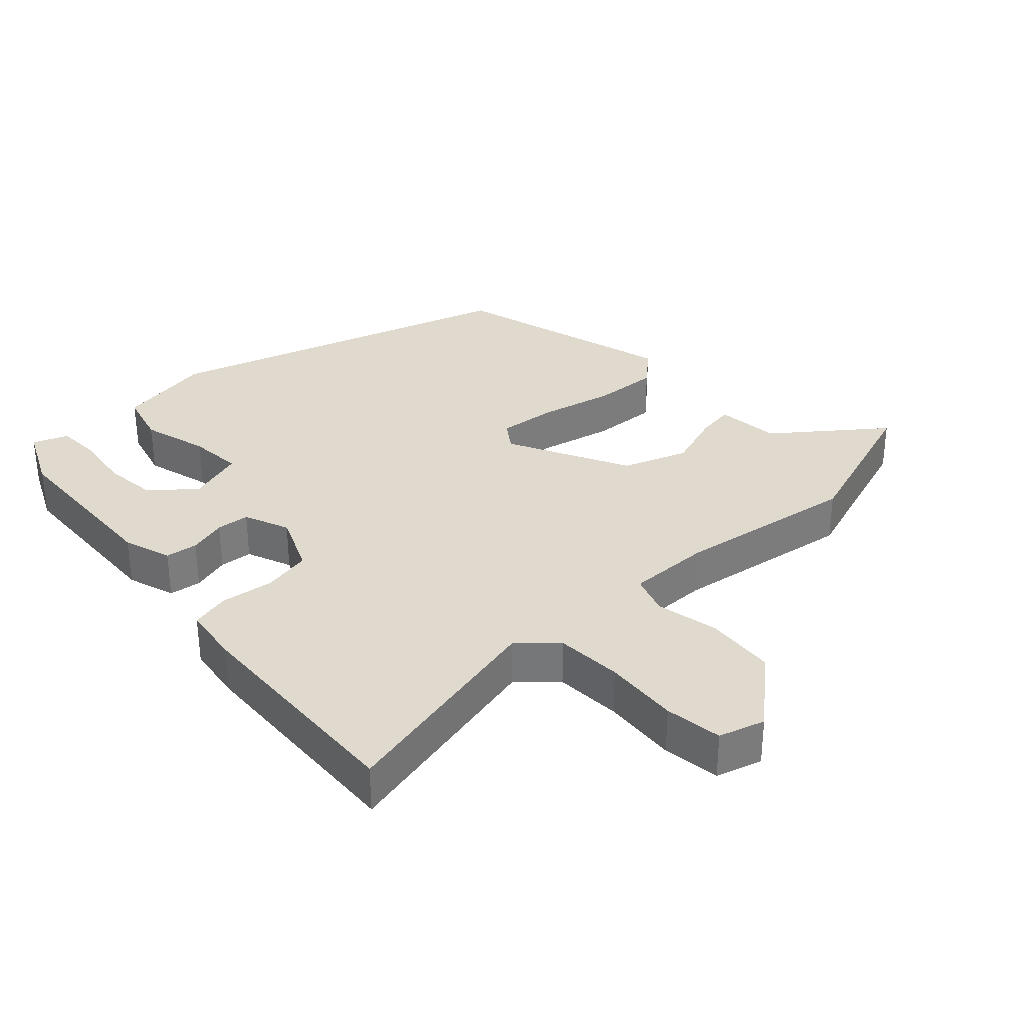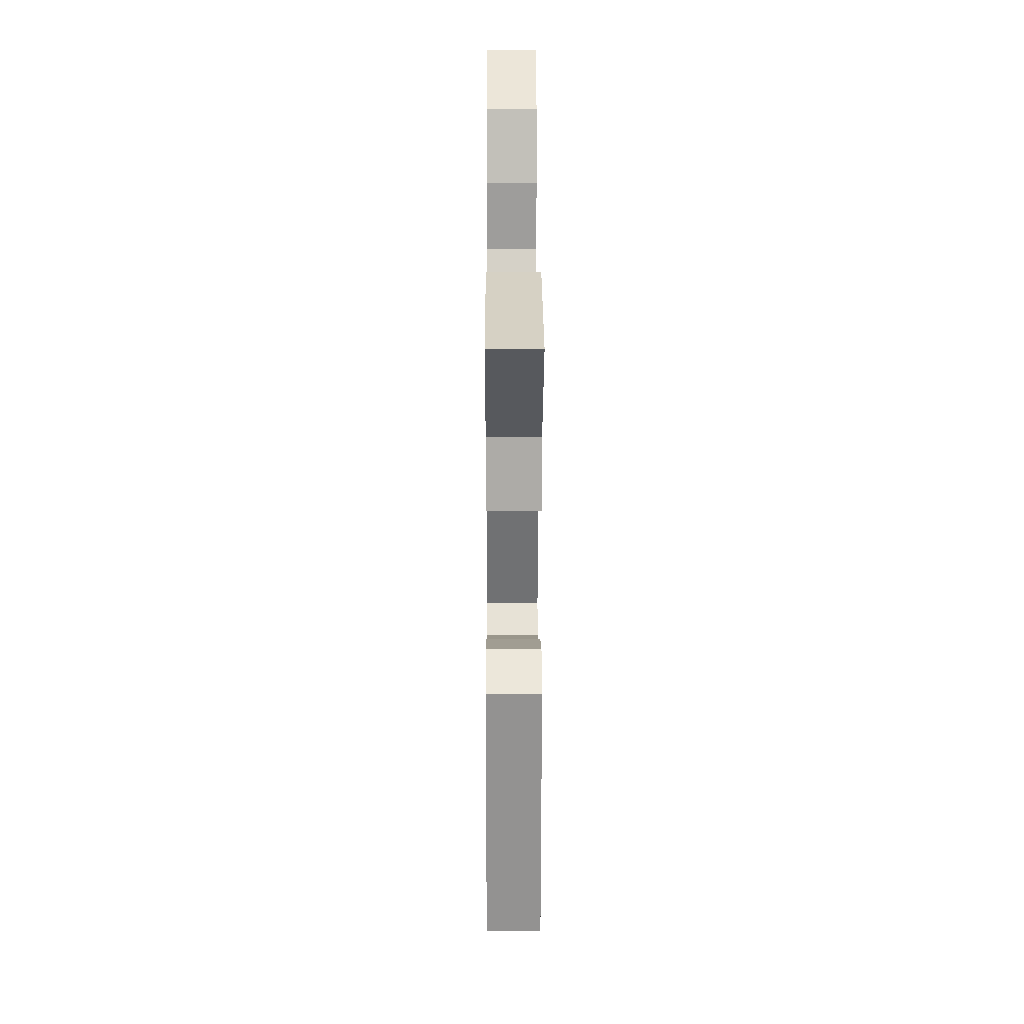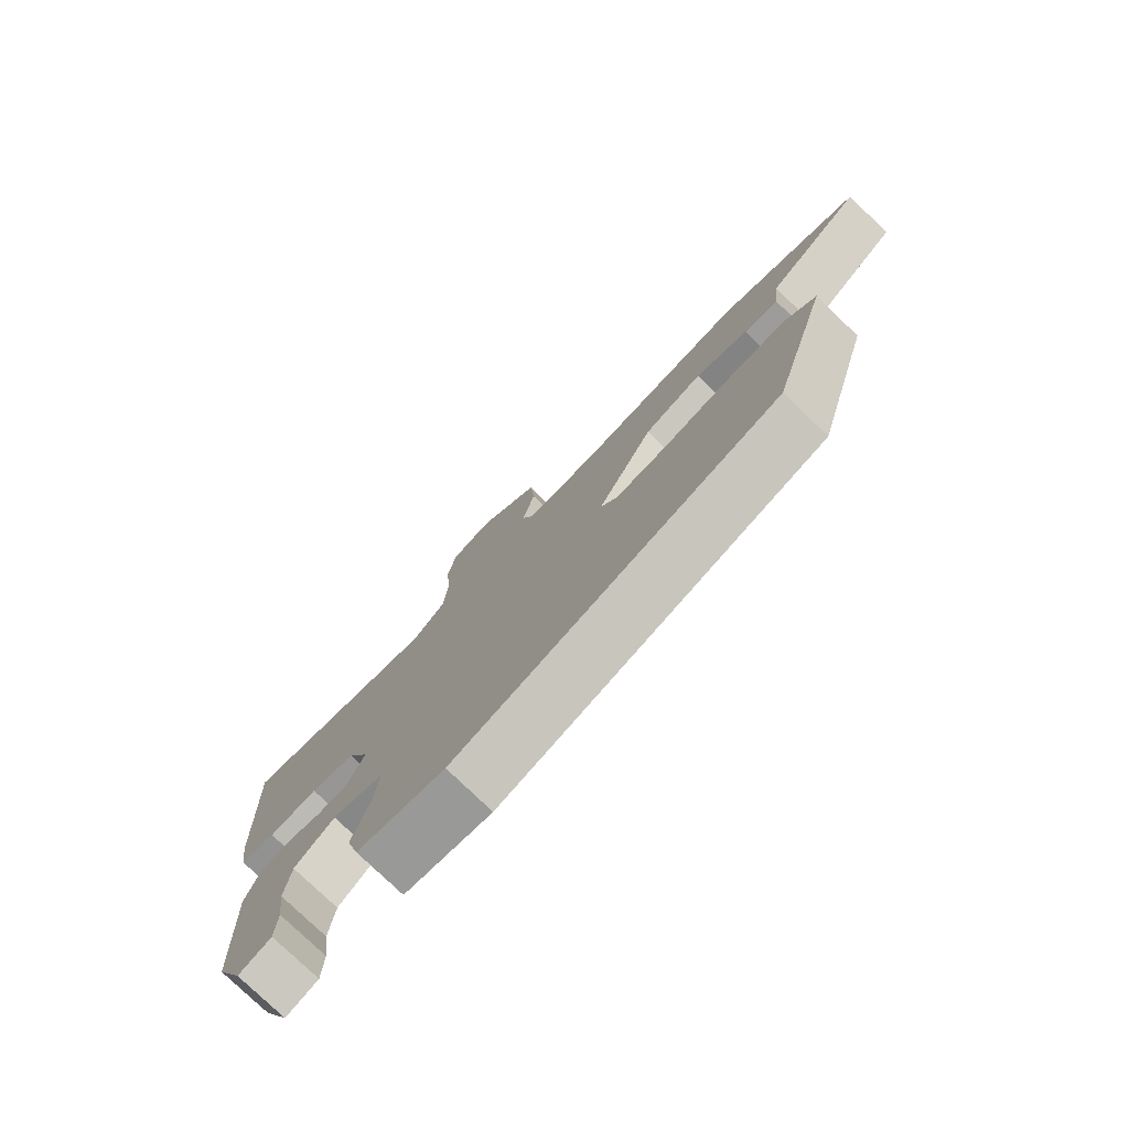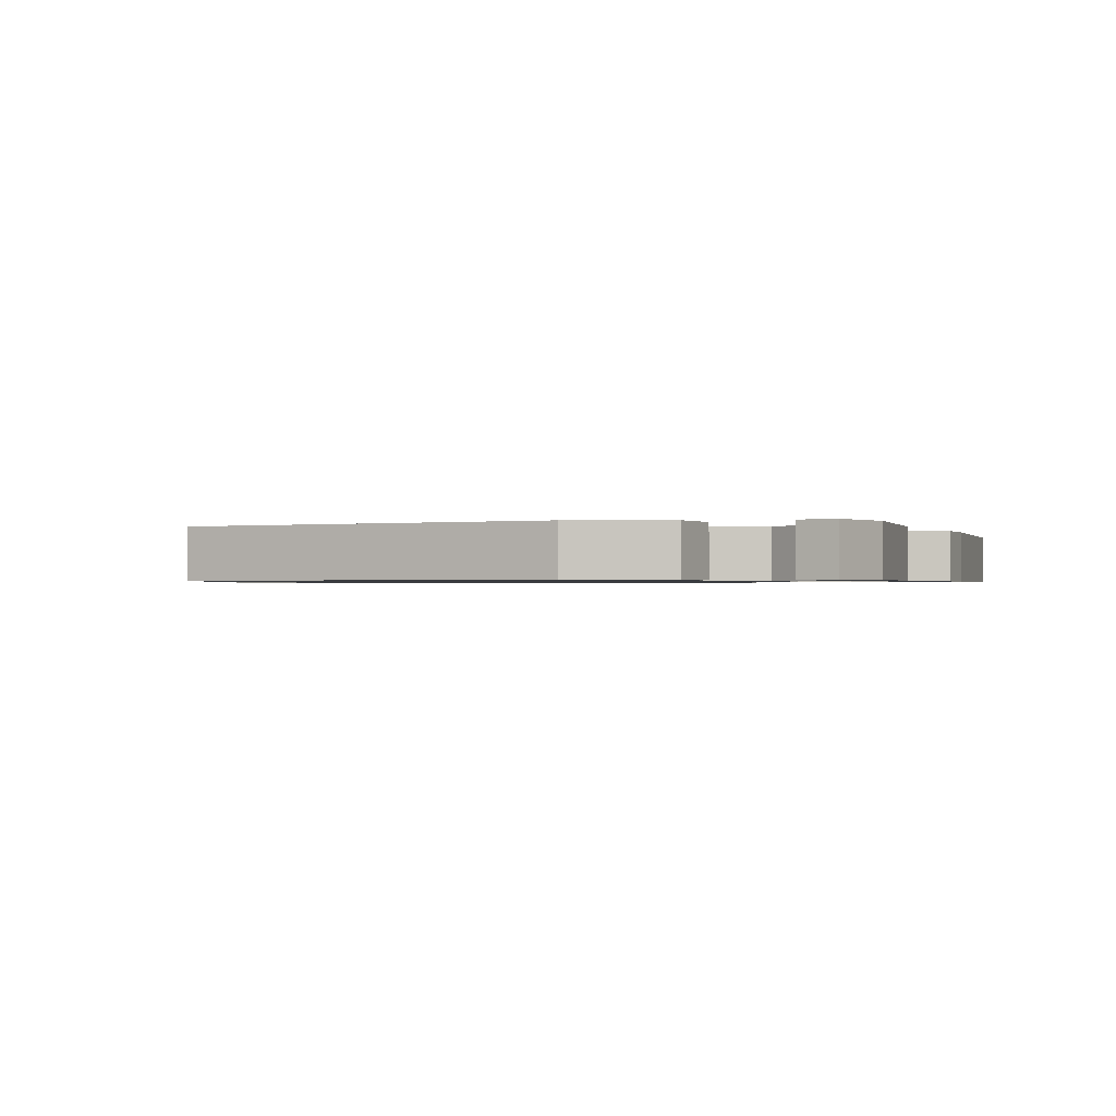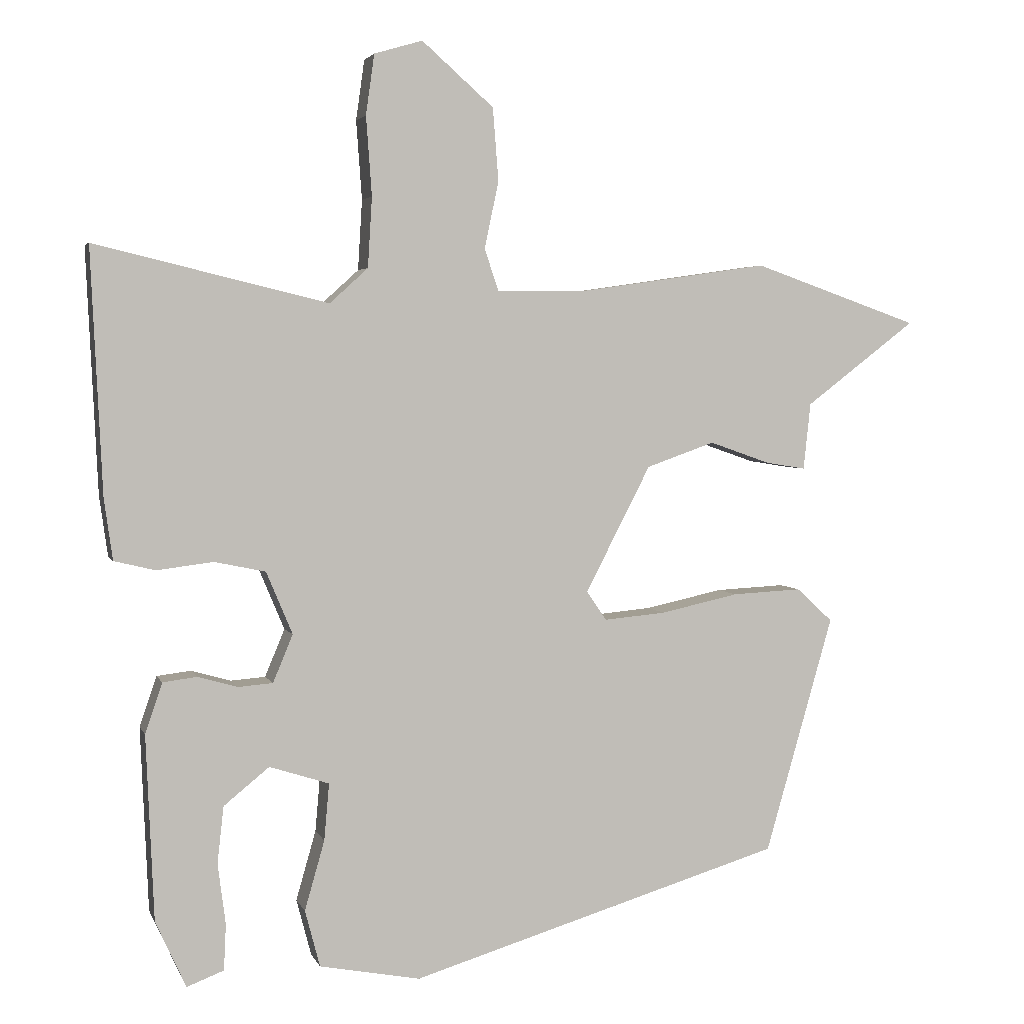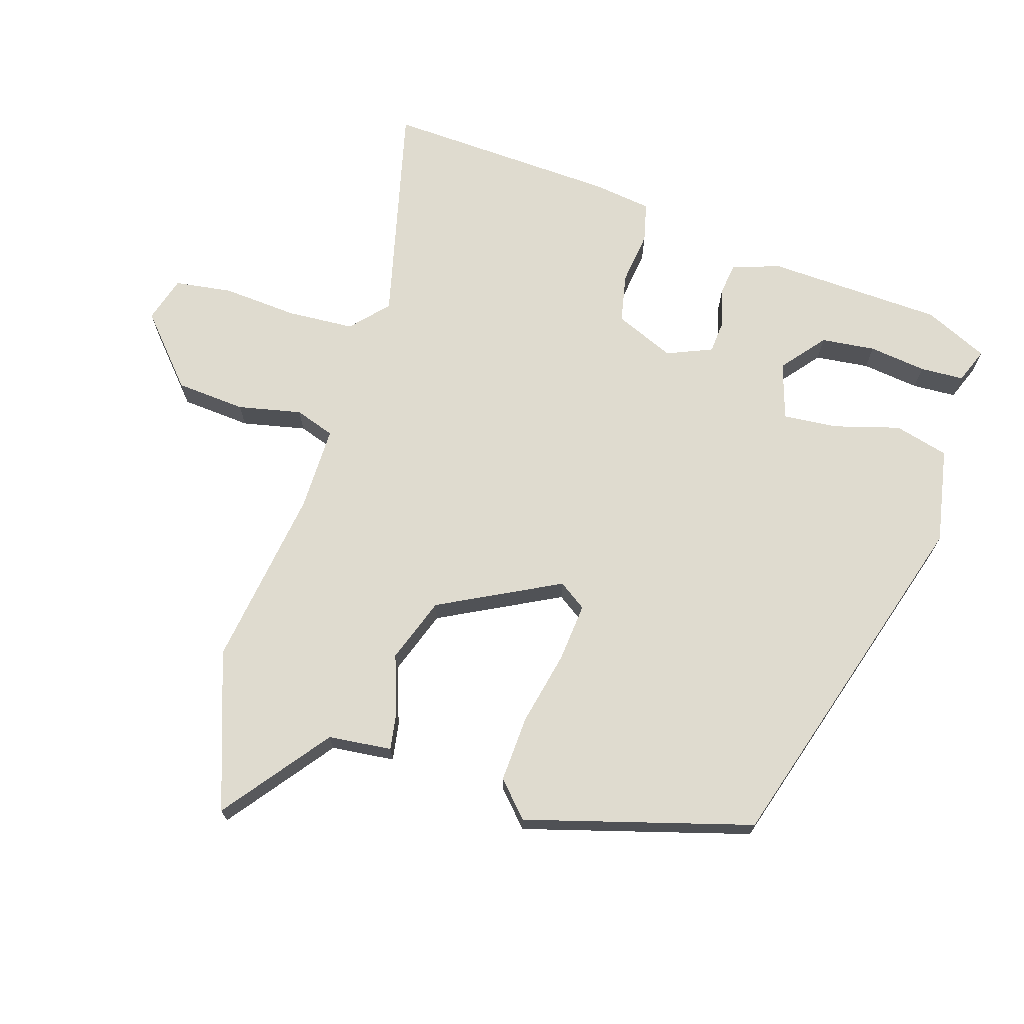
<metadata>
{"format":"obj","ext":"obj","renderer":"f3d","projection":"perspective","resolution":1024,"background":"white","views":[{"elev":32.9,"azim":-42.5,"up":"+Y"},{"elev":7.6,"azim":89.7,"up":"+Z"},{"elev":-78.0,"azim":46.1,"up":"+Z"},{"elev":-0.8,"azim":-167.5,"up":"+Y"},{"elev":3.4,"azim":-14.9,"up":"+Z"},{"elev":70.3,"azim":107.3,"up":"+Y"}]}
</metadata>
<code>
v -0.46 0.07 -0.382
v -0.471 0.07 -0.122
v -0.447 0.07 -0.051
v -0.399 0.07 -0.045
v -0.343 0.07 -0.061
v -0.294 0.07 -0.057
v -0.266 0.07 0.01
v -0.303 0.07 0.098
v -0.375 0.07 0.113
v -0.454 0.07 0.103
v -0.512 0.07 0.117
v -0.524 0.07 0.203
v -0.54 0.07 0.547
v -0.212 0.07 0.468
v -0.158 0.07 0.517
v -0.152 0.07 0.616
v -0.16 0.07 0.727
v -0.148 0.07 0.812
v -0.08 0.07 0.832
v 0.021 0.07 0.743
v 0.029 0.07 0.64
v 0.009 0.07 0.546
v 0.029 0.07 0.487
v 0.154 0.07 0.488
v 0.422 0.07 0.527
v 0.656 0.07 0.445
v 0.5 0.07 0.326
v 0.49 0.07 0.232
v 0.434 0.07 0.241
v 0.348 0.07 0.271
v 0.252 0.07 0.237
v 0.16 0.07 0.059
v 0.188 0.07 0.018
v 0.275 0.07 0.026
v 0.385 0.07 0.05
v 0.483 0.07 0.055
v 0.534 0.07 0.008
v 0.438 0.07 -0.327
v -0.088 0.07 -0.486
v -0.23 0.07 -0.459
v -0.251 0.07 -0.379
v -0.223 0.07 -0.281
v -0.216 0.07 -0.201
v -0.3 0.07 -0.174
v -0.364 0.07 -0.226
v -0.373 0.07 -0.306
v -0.362 0.07 -0.391
v -0.365 0.07 -0.456
v -0.417 0.07 -0.476
v -0.46 0 -0.382
v -0.471 0 -0.122
v -0.447 0 -0.051
v -0.399 0 -0.045
v -0.343 0 -0.061
v -0.294 0 -0.057
v -0.266 0 0.01
v -0.303 0 0.098
v -0.375 0 0.113
v -0.454 0 0.103
v -0.512 0 0.117
v -0.524 0 0.203
v -0.54 0 0.547
v -0.212 0 0.468
v -0.158 0 0.517
v -0.152 0 0.616
v -0.16 0 0.727
v -0.148 0 0.812
v -0.08 0 0.832
v 0.021 0 0.743
v 0.029 0 0.64
v 0.009 0 0.546
v 0.029 0 0.487
v 0.154 0 0.488
v 0.422 0 0.527
v 0.656 0 0.445
v 0.5 0 0.326
v 0.49 0 0.232
v 0.434 0 0.241
v 0.348 0 0.271
v 0.252 0 0.237
v 0.16 0 0.059
v 0.188 0 0.018
v 0.275 0 0.026
v 0.385 0 0.05
v 0.483 0 0.055
v 0.534 0 0.008
v 0.438 0 -0.327
v -0.088 0 -0.486
v -0.23 0 -0.459
v -0.251 0 -0.379
v -0.223 0 -0.281
v -0.216 0 -0.201
v -0.3 0 -0.174
v -0.364 0 -0.226
v -0.373 0 -0.306
v -0.362 0 -0.391
v -0.365 0 -0.456
v -0.417 0 -0.476
f 46 47 48 49
f 45 46 49 1
f 39 40 41 42
f 39 42 43
f 38 39 43
f 37 38 43 44
f 34 35 36 37
f 33 34 37 44
f 27 28 29 30
f 27 30 31
f 24 25 26 27
f 23 24 27 31
f 19 20 21 22
f 17 18 19 22
f 16 17 22 23
f 15 16 23 31
f 11 12 13 14
f 9 10 11 14
f 8 9 14 15
f 7 8 15 31
f 2 3 4 5
f 45 1 2 5
f 44 45 5 6
f 32 33 44 6
f 6 7 31 32
f 98 97 96 95
f 50 98 95 94
f 91 90 89 88
f 92 91 88
f 92 88 87
f 93 92 87 86
f 86 85 84 83
f 93 86 83 82
f 79 78 77 76
f 80 79 76
f 76 75 74 73
f 80 76 73 72
f 71 70 69 68
f 71 68 67 66
f 72 71 66 65
f 80 72 65 64
f 63 62 61 60
f 63 60 59 58
f 64 63 58 57
f 80 64 57 56
f 54 53 52 51
f 54 51 50 94
f 55 54 94 93
f 55 93 82 81
f 81 80 56 55
f 1 50 51 2
f 2 51 52 3
f 3 52 53 4
f 4 53 54 5
f 5 54 55 6
f 6 55 56 7
f 7 56 57 8
f 8 57 58 9
f 9 58 59 10
f 10 59 60 11
f 11 60 61 12
f 12 61 62 13
f 13 62 63 14
f 14 63 64 15
f 15 64 65 16
f 16 65 66 17
f 17 66 67 18
f 18 67 68 19
f 19 68 69 20
f 20 69 70 21
f 21 70 71 22
f 22 71 72 23
f 23 72 73 24
f 24 73 74 25
f 25 74 75 26
f 26 75 76 27
f 27 76 77 28
f 28 77 78 29
f 29 78 79 30
f 30 79 80 31
f 31 80 81 32
f 32 81 82 33
f 33 82 83 34
f 34 83 84 35
f 35 84 85 36
f 36 85 86 37
f 37 86 87 38
f 38 87 88 39
f 39 88 89 40
f 40 89 90 41
f 41 90 91 42
f 42 91 92 43
f 43 92 93 44
f 44 93 94 45
f 45 94 95 46
f 46 95 96 47
f 47 96 97 48
f 48 97 98 49
f 49 98 50 1

</code>
